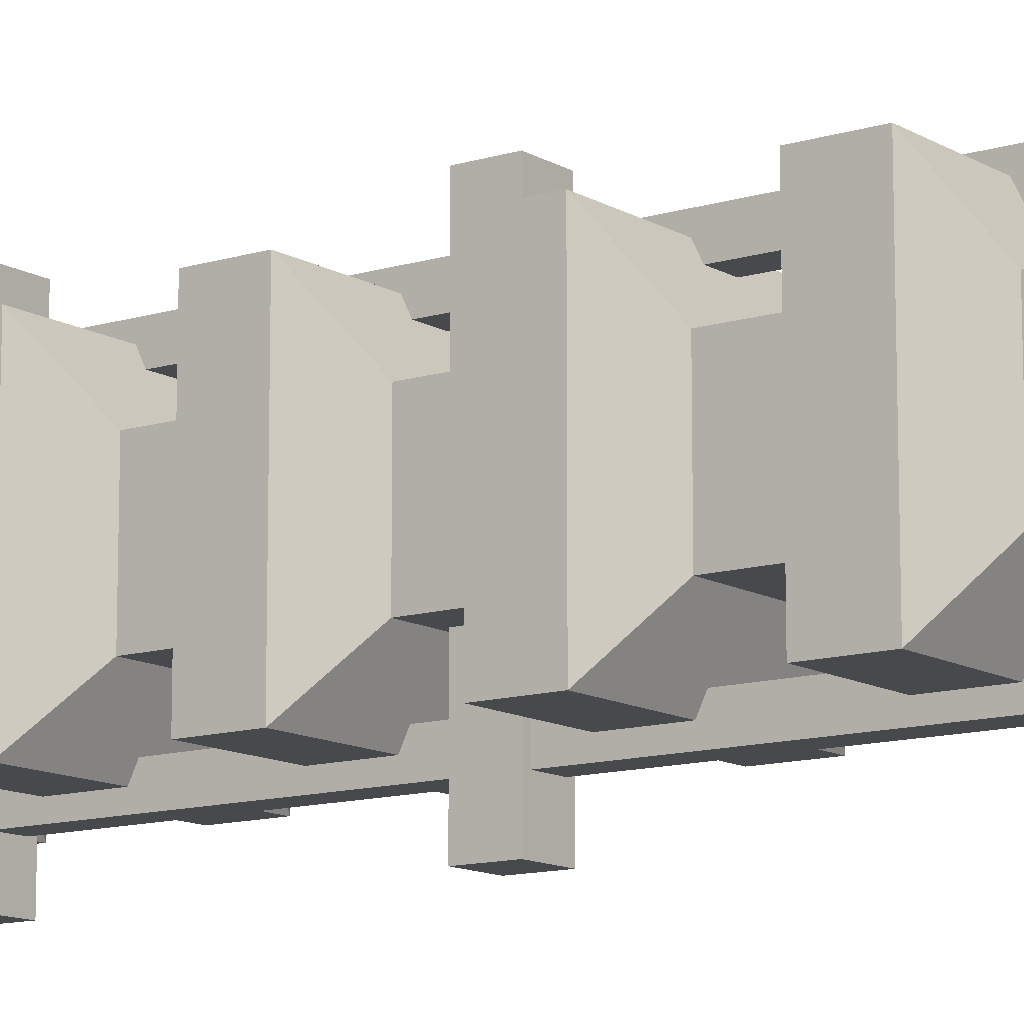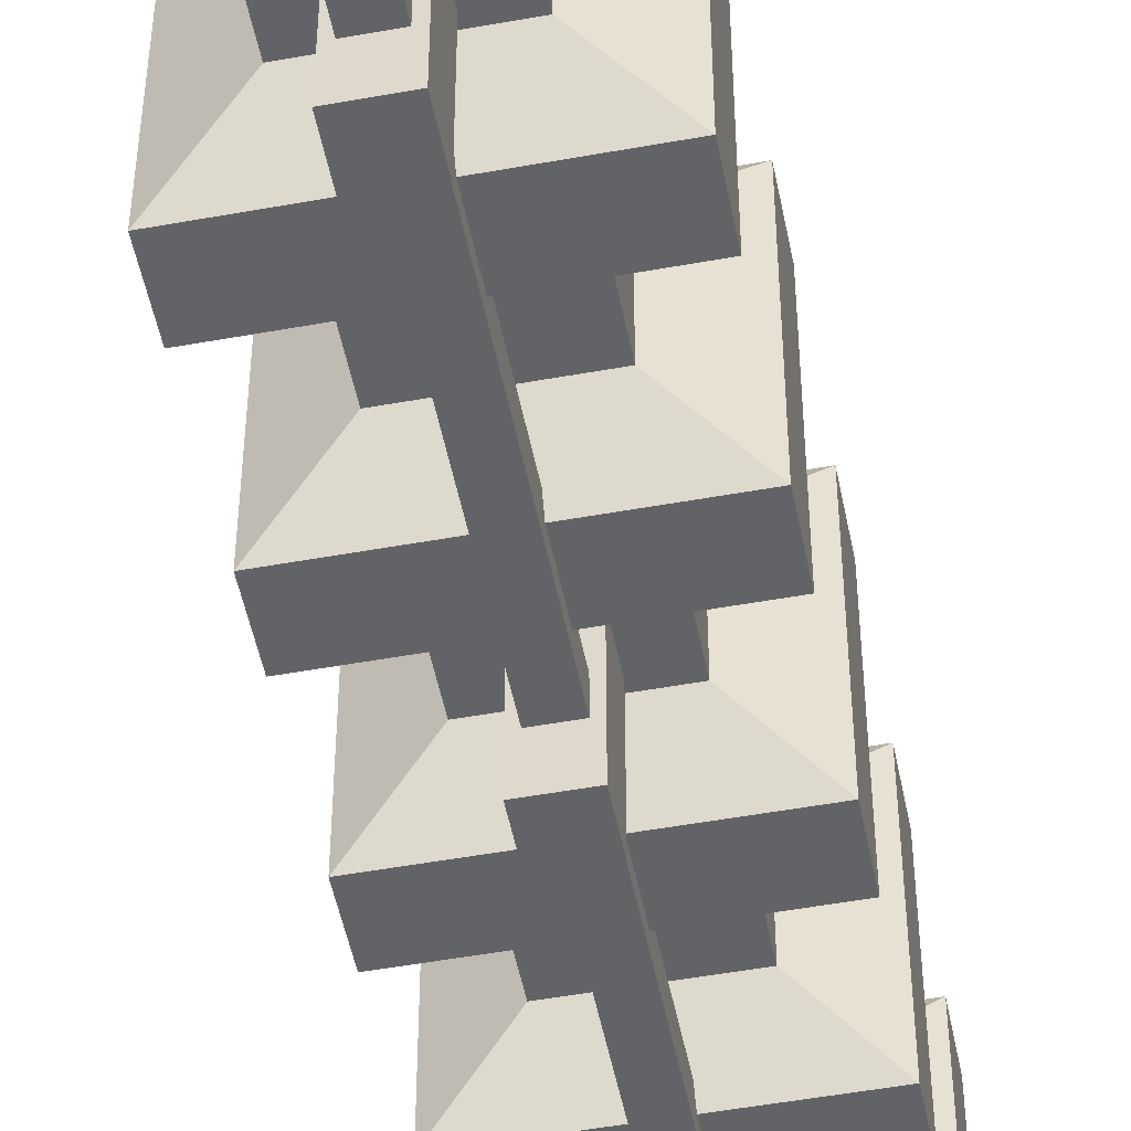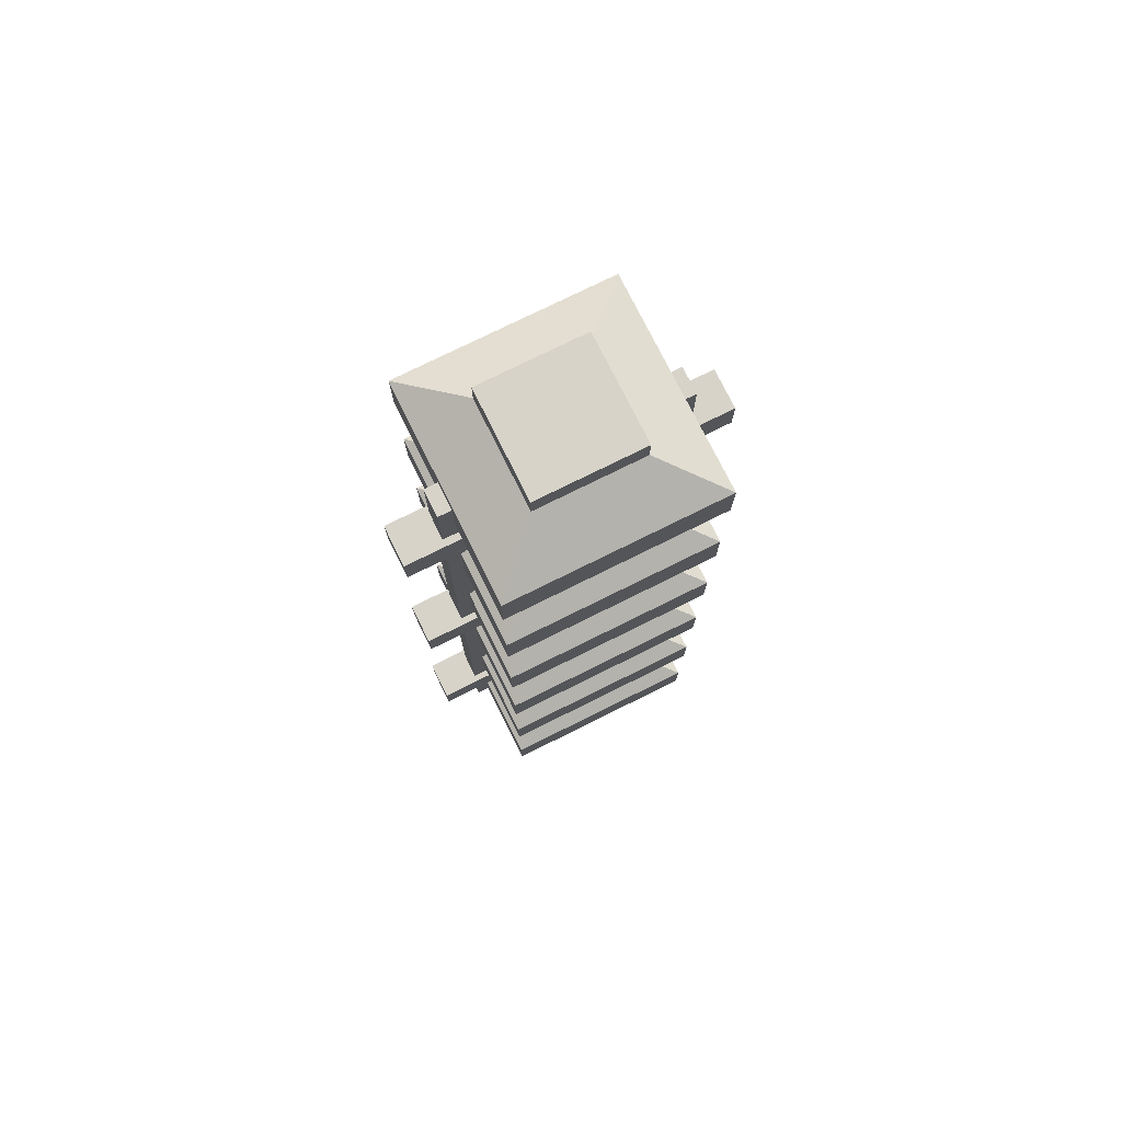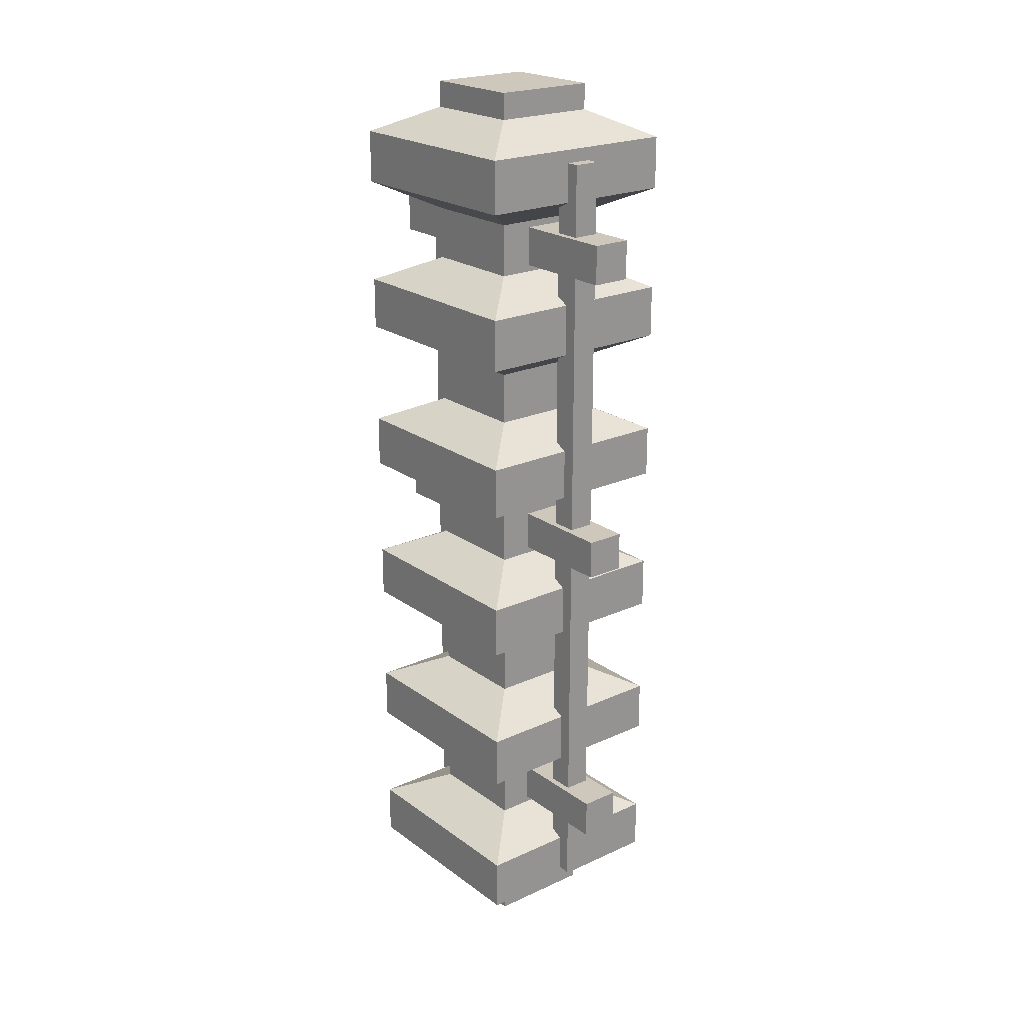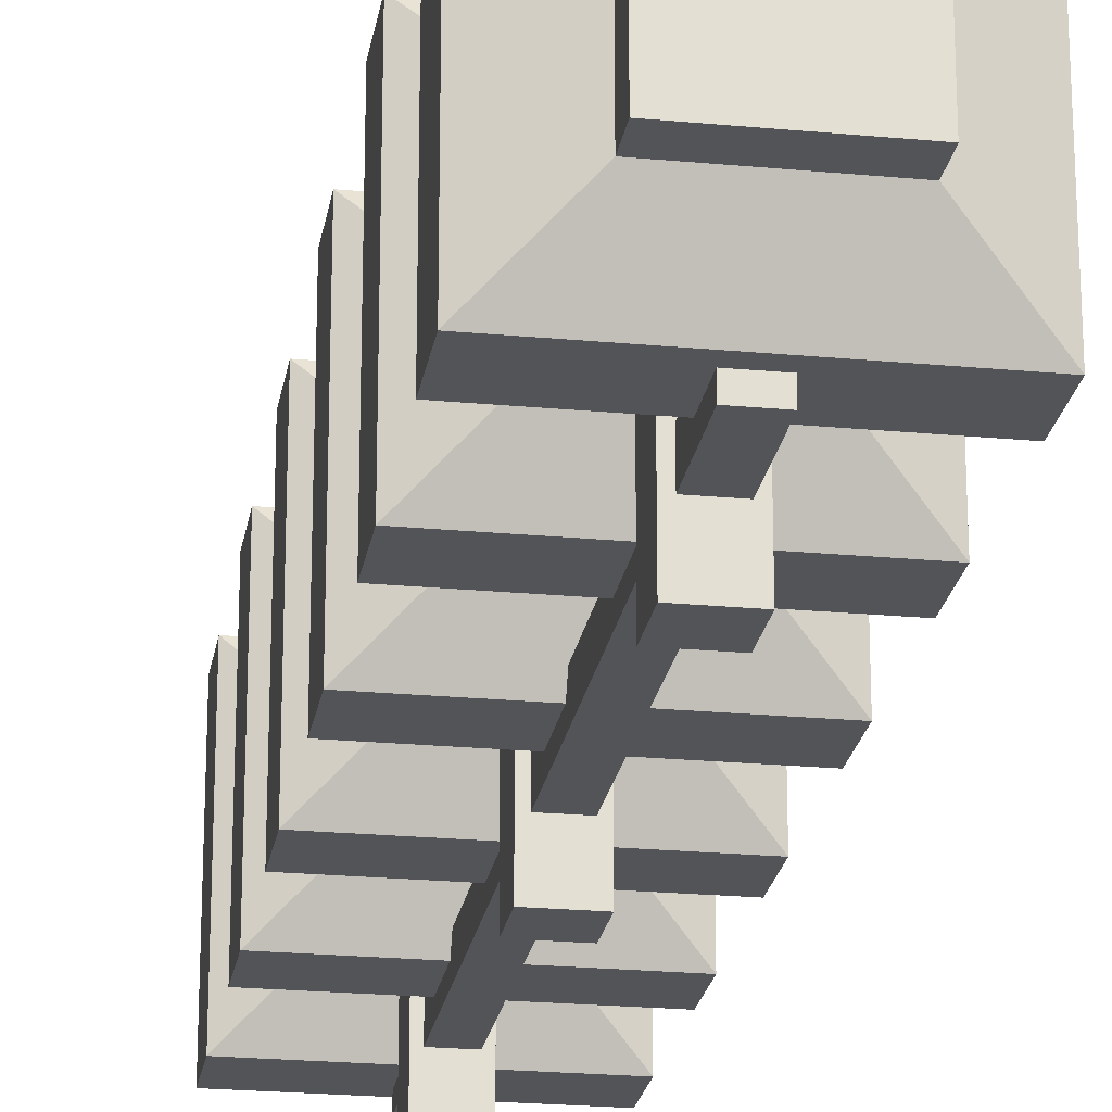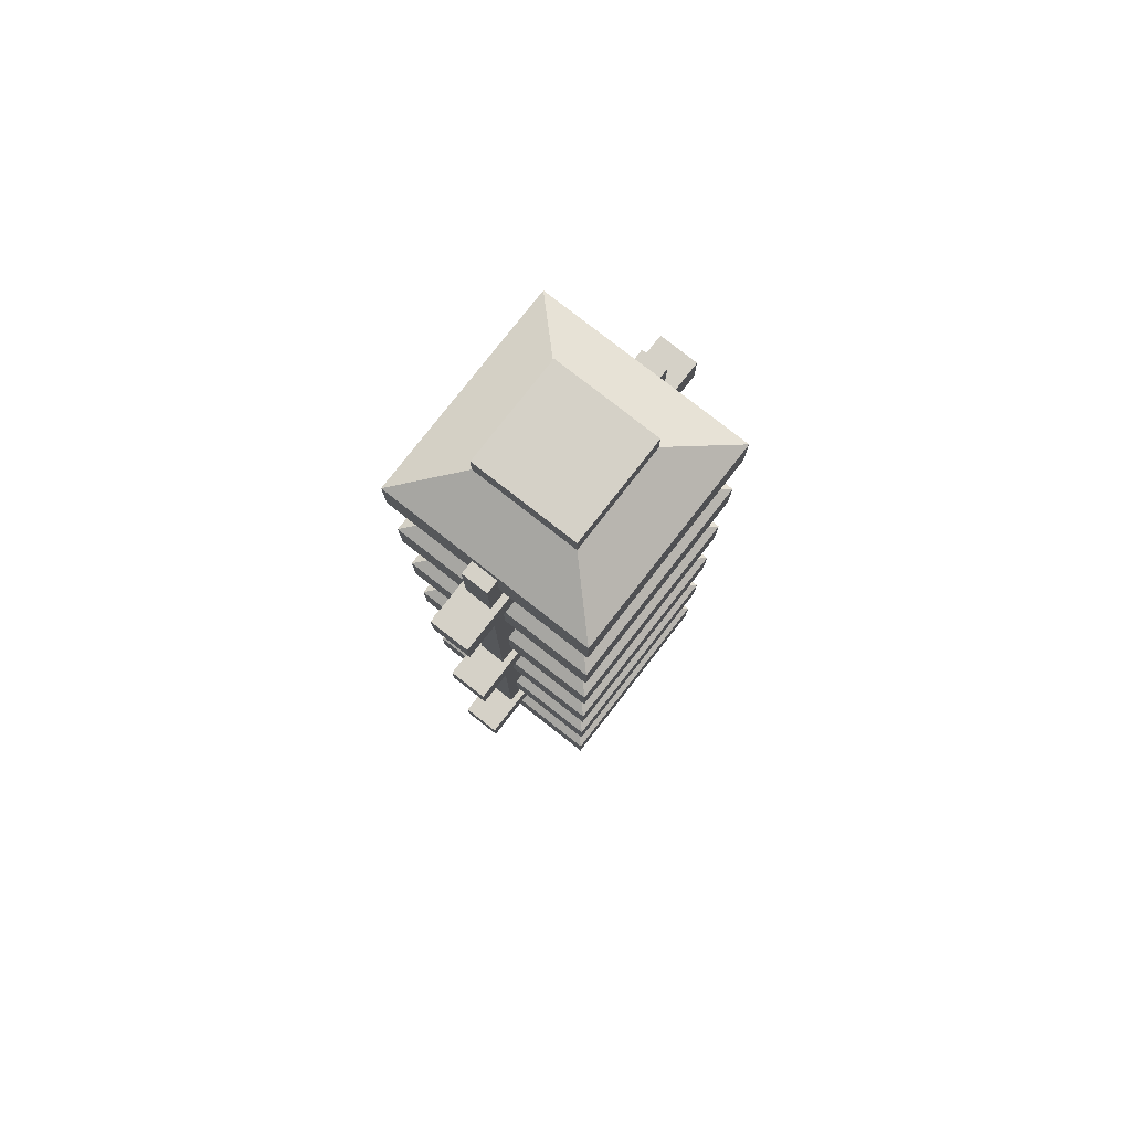
<metadata>
{"format":"obj","ext":"obj","renderer":"f3d","projection":"perspective","resolution":1024,"background":"white","views":[{"elev":-12.1,"azim":126.3,"up":"+Y"},{"elev":-50.9,"azim":11.2,"up":"+Y"},{"elev":76.1,"azim":-116.4,"up":"+Z"},{"elev":22.0,"azim":-38.6,"up":"+Z"},{"elev":-22.9,"azim":170.9,"up":"+Y"},{"elev":79.1,"azim":-142.0,"up":"+Z"}]}
</metadata>
<code>
o Cube_Cube.001
v -0.5 1 4.5
v -0.5 2 4.5
v -0.5 1 -4.5
v -0.5 2 -4.5
v 0.5 1 4.5
v 0.5 2 4.5
v 0.5 1 -4.5
v 0.5 2 -4.5
v -1 0.5 4
v -1 2.5 4
v -1 0.5 3.5
v -1 2.5 3.5
v 1 0.5 4
v 1 2.5 4
v 1 0.5 3.5
v 1 2.5 3.5
v -0.5 1 4.25
v -0.5 2 4.25
v 0.5 2 4.25
v 0.5 1 4.25
v -0.5 2 3.25
v -0.5 1 3.25
v 0.5 1 3.25
v 0.5 2 3.25
v -0.1875 2 3.188
v 0.1875 2 3.188
v -0.1875 2 2.812
v 0.1875 2 2.812
v -0.1875 3 2.812
v -0.1875 3 3.188
v 0.1875 3 3.188
v 0.1875 3 2.812
v -0.1875 2 -2.812
v 0.1875 2 -2.812
v -0.1875 2 -3.188
v 0.1875 2 -3.188
v -0.1875 3 -3.188
v -0.1875 3 -2.812
v 0.1875 3 -2.812
v 0.1875 3 -3.188
v -0.1875 0 3.188
v 0.1875 0 3.188
v -0.1875 0 2.812
v 0.1875 0 2.812
v -0.1875 1 2.812
v -0.1875 1 3.188
v 0.1875 1 3.188
v 0.1875 1 2.812
v -0.1875 0 -2.812
v 0.1875 0 -2.812
v -0.1875 0 -3.188
v 0.1875 0 -3.188
v -0.1875 1 -3.188
v -0.1875 1 -2.812
v 0.1875 1 -2.812
v 0.1875 1 -3.188
v -0.125 2.375 3.875
v -0.125 2.625 3.875
v -0.125 2.375 -3.875
v -0.125 2.625 -3.875
v 0.125 2.375 3.875
v 0.125 2.625 3.875
v 0.125 2.375 -3.875
v 0.125 2.625 -3.875
v -0.125 0.375 3.875
v -0.125 0.625 3.875
v -0.125 0.375 -3.875
v -0.125 0.625 -3.875
v 0.125 0.375 3.875
v 0.125 0.625 3.875
v 0.125 0.375 -3.875
v 0.125 0.625 -3.875
v -1 0.5 2.5
v -1 2.5 2.5
v -1 0.5 2
v -1 2.5 2
v 1 0.5 2.5
v 1 2.5 2.5
v 1 0.5 2
v 1 2.5 2
v -0.5 1 2.75
v -0.5 2 2.75
v 0.5 2 2.75
v 0.5 1 2.75
v -0.5 2 1.75
v -0.5 1 1.75
v 0.5 1 1.75
v 0.5 2 1.75
v -1 0.5 1
v -1 2.5 1
v -1 0.5 0.5
v -1 2.5 0.5
v 1 0.5 1
v 1 2.5 1
v 1 0.5 0.5
v 1 2.5 0.5
v -0.5 1 1.25
v -0.5 2 1.25
v 0.5 2 1.25
v 0.5 1 1.25
v -0.5 2 0.25
v -0.5 1 0.25
v 0.5 1 0.25
v 0.5 2 0.25
v -1 0.5 -0.5
v -1 2.5 -0.5
v -1 0.5 -1
v -1 2.5 -1
v 1 0.5 -0.5
v 1 2.5 -0.5
v 1 0.5 -1
v 1 2.5 -1
v -0.5 1 -0.25
v -0.5 2 -0.25
v 0.5 2 -0.25
v 0.5 1 -0.25
v -0.5 2 -1.25
v -0.5 1 -1.25
v 0.5 1 -1.25
v 0.5 2 -1.25
v -1 0.5 -2
v -1 2.5 -2
v -1 0.5 -2.5
v -1 2.5 -2.5
v 1 0.5 -2
v 1 2.5 -2
v 1 0.5 -2.5
v 1 2.5 -2.5
v -0.5 1 -1.75
v -0.5 2 -1.75
v 0.5 2 -1.75
v 0.5 1 -1.75
v -0.5 2 -2.75
v -0.5 1 -2.75
v 0.5 1 -2.75
v 0.5 2 -2.75
v -1 0.5 -3.5
v -1 2.5 -3.5
v -1 0.5 -4
v -1 2.5 -4
v 1 0.5 -3.5
v 1 2.5 -3.5
v 1 0.5 -4
v 1 2.5 -4
v -0.5 1 -3.25
v -0.5 2 -3.25
v 0.5 2 -3.25
v 0.5 1 -3.25
v -0.5 2 -4.25
v -0.5 1 -4.25
v 0.5 1 -4.25
v 0.5 2 -4.25
v -0.1875 2 0.1875
v 0.1875 2 0.1875
v -0.1875 2 -0.1875
v 0.1875 2 -0.1875
v -0.1875 3 -0.1875
v -0.1875 3 0.1875
v 0.1875 3 0.1875
v 0.1875 3 -0.1875
v -0.1875 0 0.1875
v 0.1875 0 0.1875
v -0.1875 0 -0.1875
v 0.1875 0 -0.1875
v -0.1875 1 -0.1875
v -0.1875 1 0.1875
v 0.1875 1 0.1875
v 0.1875 1 -0.1875
f 2 3 1
f 4 7 3
f 8 5 7
f 6 1 5
f 7 1 3
f 4 6 8
f 10 11 9
f 16 21 12
f 16 13 15
f 10 19 14
f 15 9 11
f 12 14 16
f 14 20 13
f 9 18 10
f 13 17 9
f 12 22 11
f 15 24 16
f 11 23 15
f 39 37 38
f 31 29 30
f 27 32 28
f 26 30 25
f 28 31 26
f 25 29 27
f 35 40 36
f 34 38 33
f 36 39 34
f 33 37 35
f 43 48 44
f 42 46 41
f 44 47 42
f 41 45 43
f 51 56 52
f 50 54 49
f 52 55 50
f 49 53 51
f 44 41 43
f 52 49 51
f 58 59 57
f 60 63 59
f 64 61 63
f 62 57 61
f 63 57 59
f 60 62 64
f 66 67 65
f 68 71 67
f 72 69 71
f 70 65 69
f 71 65 67
f 68 70 72
f 74 75 73
f 80 85 76
f 80 77 79
f 74 83 78
f 79 73 75
f 76 78 80
f 78 84 77
f 73 82 74
f 77 81 73
f 76 86 75
f 79 88 80
f 75 87 79
f 90 91 89
f 96 101 92
f 96 93 95
f 90 99 94
f 95 89 91
f 92 94 96
f 94 100 93
f 89 98 90
f 93 97 89
f 92 102 91
f 95 104 96
f 91 103 95
f 106 107 105
f 112 117 108
f 112 109 111
f 106 115 110
f 111 105 107
f 108 110 112
f 110 116 109
f 105 114 106
f 109 113 105
f 108 118 107
f 111 120 112
f 107 119 111
f 122 123 121
f 128 133 124
f 128 125 127
f 122 131 126
f 127 121 123
f 124 126 128
f 126 132 125
f 121 130 122
f 125 129 121
f 124 134 123
f 127 136 128
f 123 135 127
f 138 139 137
f 144 149 140
f 144 141 143
f 138 147 142
f 143 137 139
f 140 142 144
f 142 148 141
f 137 146 138
f 141 145 137
f 140 150 139
f 143 152 144
f 139 151 143
f 159 157 158
f 155 160 156
f 154 158 153
f 156 159 154
f 153 157 155
f 163 168 164
f 162 166 161
f 164 167 162
f 161 165 163
f 164 161 163
f 2 4 3
f 4 8 7
f 8 6 5
f 6 2 1
f 7 5 1
f 4 2 6
f 10 12 11
f 16 24 21
f 16 14 13
f 10 18 19
f 15 13 9
f 12 10 14
f 14 19 20
f 9 17 18
f 13 20 17
f 12 21 22
f 15 23 24
f 11 22 23
f 39 40 37
f 31 32 29
f 27 29 32
f 26 31 30
f 28 32 31
f 25 30 29
f 35 37 40
f 34 39 38
f 36 40 39
f 33 38 37
f 43 45 48
f 42 47 46
f 44 48 47
f 41 46 45
f 51 53 56
f 50 55 54
f 52 56 55
f 49 54 53
f 44 42 41
f 52 50 49
f 58 60 59
f 60 64 63
f 64 62 61
f 62 58 57
f 63 61 57
f 60 58 62
f 66 68 67
f 68 72 71
f 72 70 69
f 70 66 65
f 71 69 65
f 68 66 70
f 74 76 75
f 80 88 85
f 80 78 77
f 74 82 83
f 79 77 73
f 76 74 78
f 78 83 84
f 73 81 82
f 77 84 81
f 76 85 86
f 79 87 88
f 75 86 87
f 90 92 91
f 96 104 101
f 96 94 93
f 90 98 99
f 95 93 89
f 92 90 94
f 94 99 100
f 89 97 98
f 93 100 97
f 92 101 102
f 95 103 104
f 91 102 103
f 106 108 107
f 112 120 117
f 112 110 109
f 106 114 115
f 111 109 105
f 108 106 110
f 110 115 116
f 105 113 114
f 109 116 113
f 108 117 118
f 111 119 120
f 107 118 119
f 122 124 123
f 128 136 133
f 128 126 125
f 122 130 131
f 127 125 121
f 124 122 126
f 126 131 132
f 121 129 130
f 125 132 129
f 124 133 134
f 127 135 136
f 123 134 135
f 138 140 139
f 144 152 149
f 144 142 141
f 138 146 147
f 143 141 137
f 140 138 142
f 142 147 148
f 137 145 146
f 141 148 145
f 140 149 150
f 143 151 152
f 139 150 151
f 159 160 157
f 155 157 160
f 154 159 158
f 156 160 159
f 153 158 157
f 163 165 168
f 162 167 166
f 164 168 167
f 161 166 165
f 164 162 161

</code>
